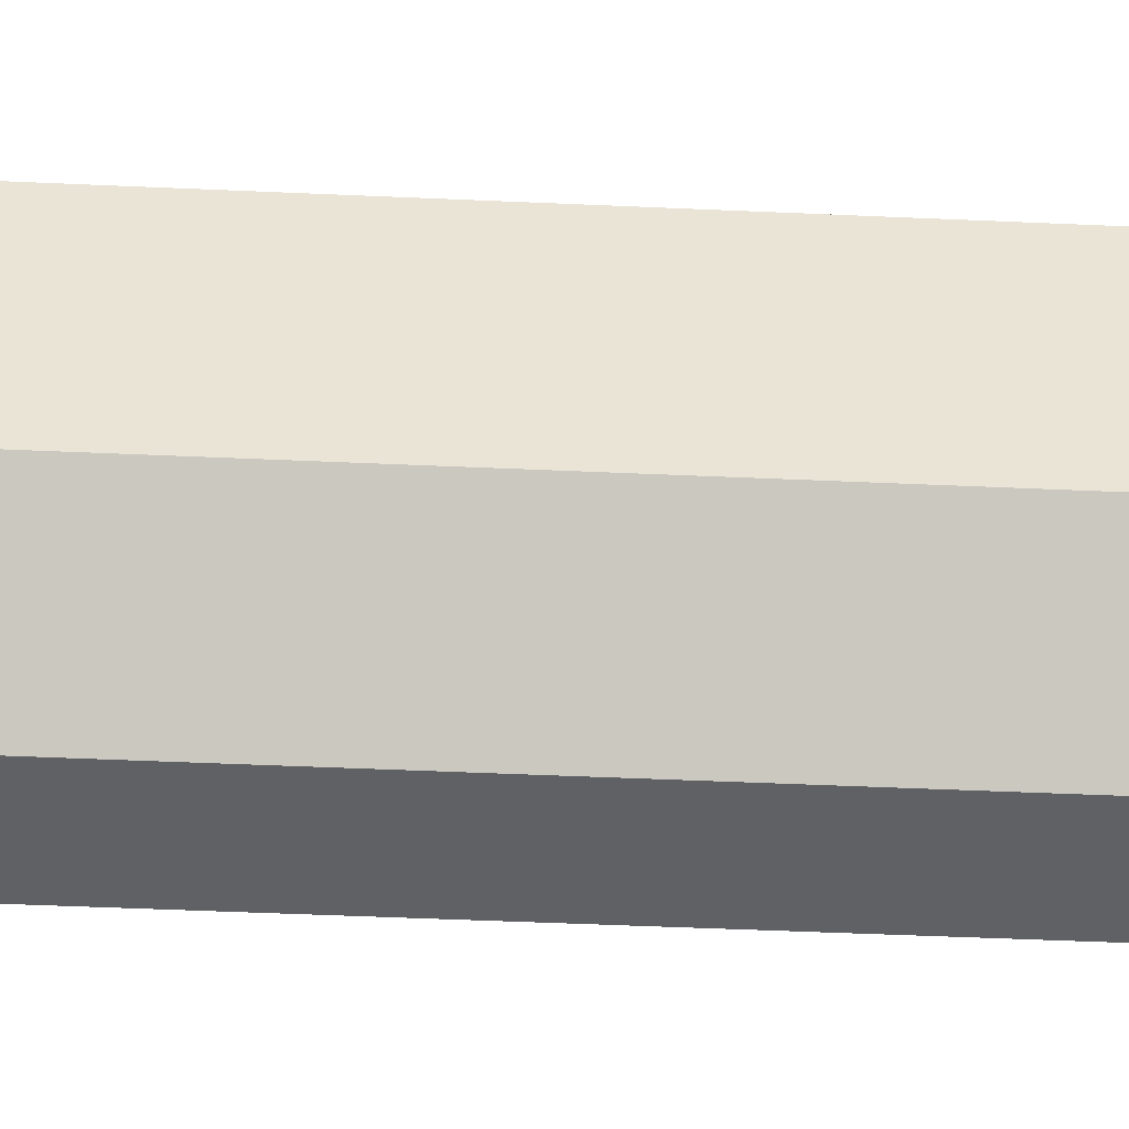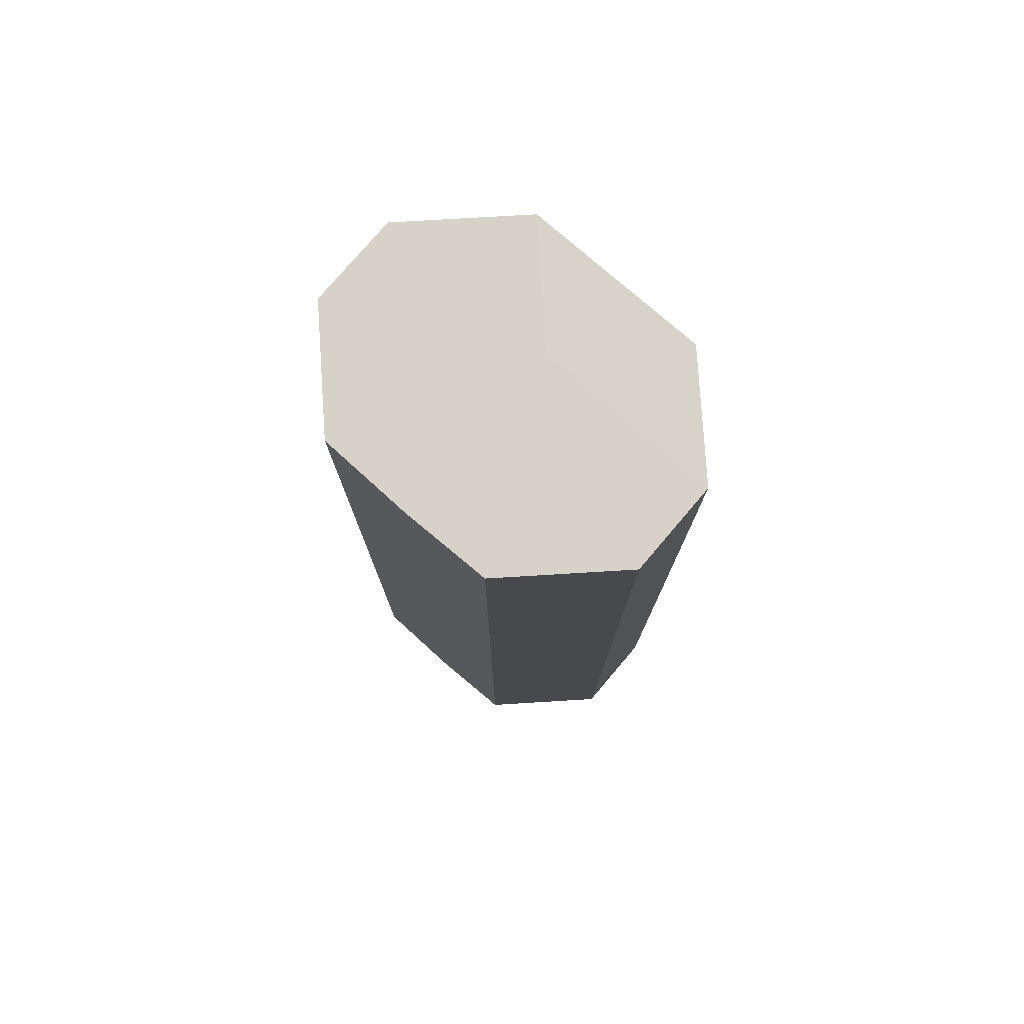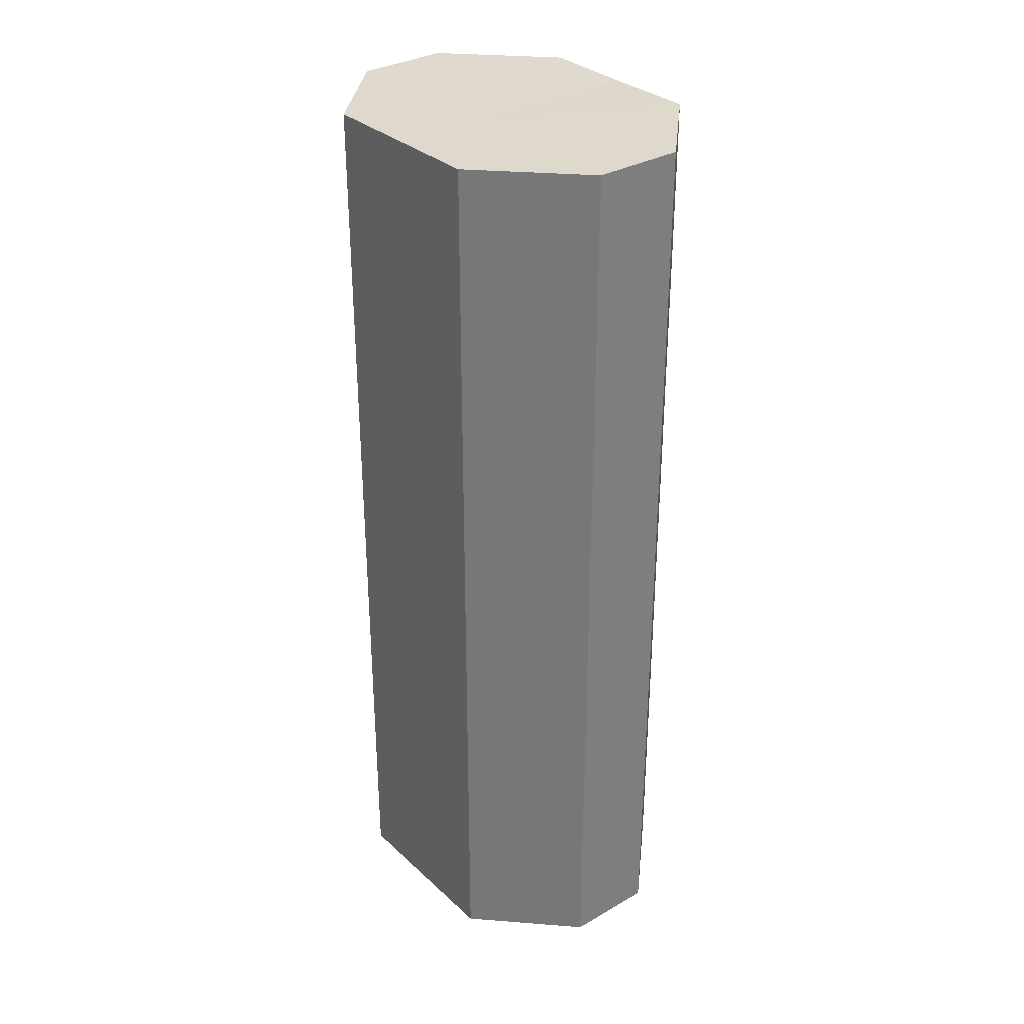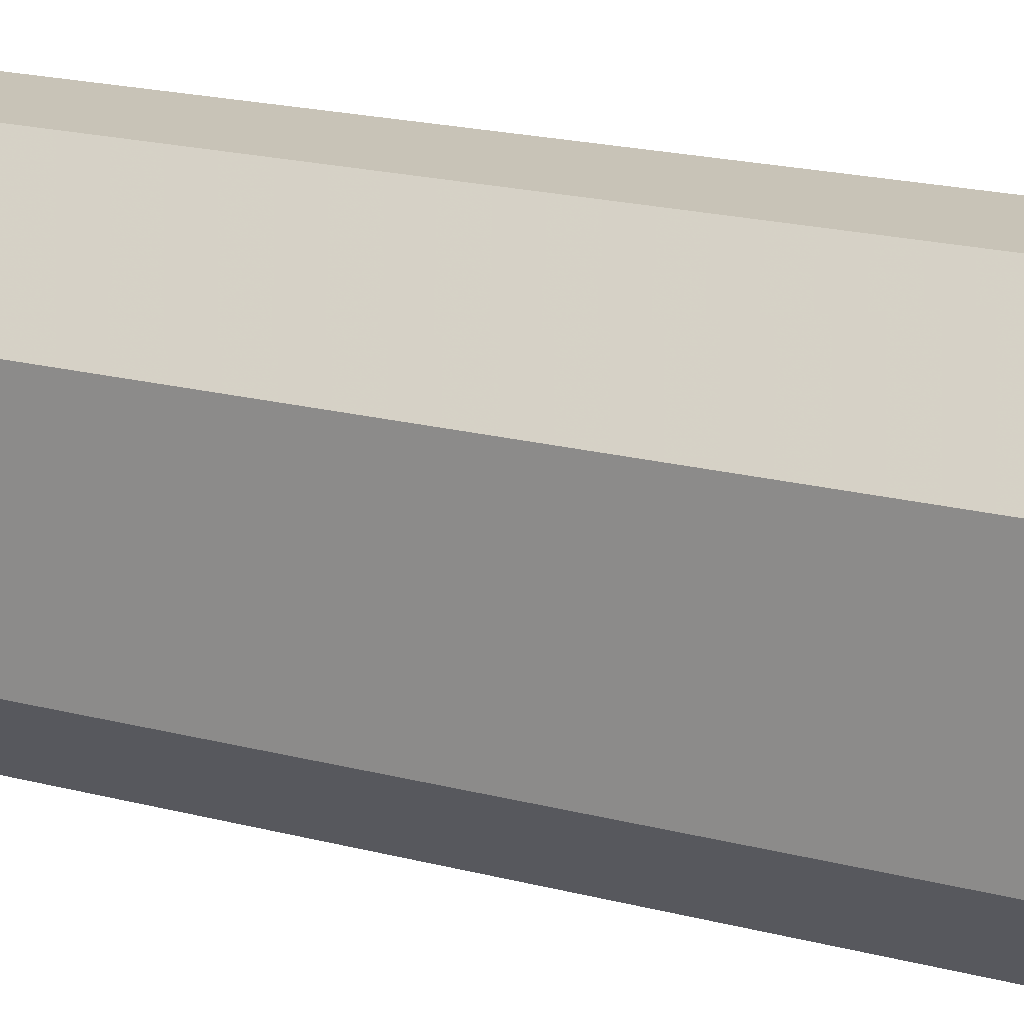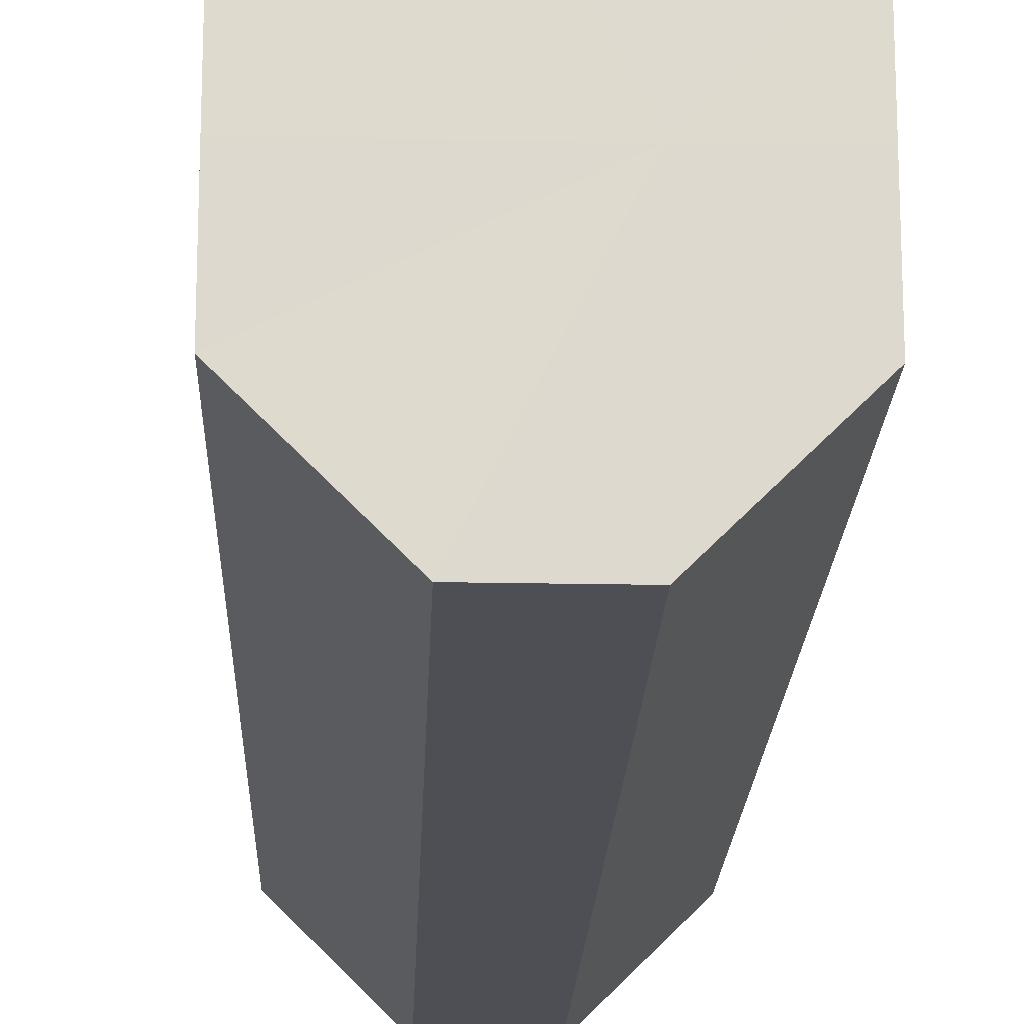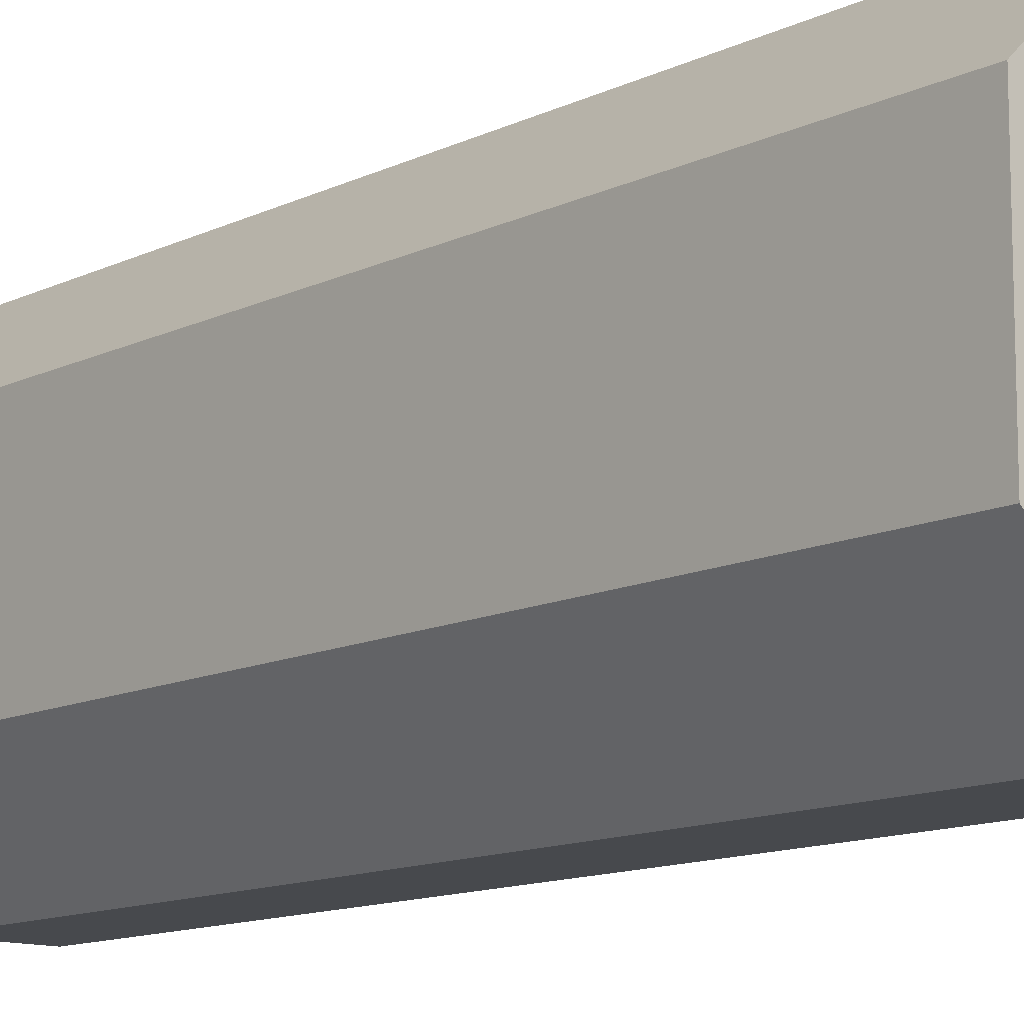
<metadata>
{"format":"obj","ext":"obj","renderer":"f3d","projection":"perspective","resolution":1024,"background":"white","views":[{"elev":-47.6,"azim":-92.9,"up":"+Y"},{"elev":77.5,"azim":131.1,"up":"+Z"},{"elev":32.1,"azim":-38.8,"up":"+Z"},{"elev":20.3,"azim":115.3,"up":"+Y"},{"elev":-18.3,"azim":178.2,"up":"+Y"},{"elev":-12.0,"azim":-40.7,"up":"+Y"}]}
</metadata>
<code>
o 18606
v 2168 1869 7.117
v 2168 1869 7.117
v 2168 1869 7.015
v 2168 1869 7.117
v 2168 1869 7.015
v 2168 1869 7.117
v 2168 1869 7.015
v 2168 1869 7.117
v 2168 1869 7.015
v 2168 1869 7.117
v 2168 1869 7.015
v 2168 1869 7.117
v 2168 1869 7.015
v 2168 1869 7.117
v 2168 1869 7.015
v 2168 1869 7.117
v 2168 1869 7.015
v 2168 1869 7.117
v 2168 1869 7.015
v 2168 1869 7.015
v 2168 1869 7.015
v 2168 1869 7.117
v 2168 1869 7.015
v 2168 1869 7.117
v 2168 1869 7.015
v 2168 1869 7.015
v 2168 1869 7.117
v 2168 1869 7.015
v 2168 1869 7.117
v 2168 1869 7.117
v 2168 1869 7.015
v 2168 1869 7.015
v 2168 1869 7.117
v 2168 1869 7.015
v 2168 1869 7.117
v 2168 1869 7.117
v 2168 1869 7.015
v 2168 1869 7.015
v 2168 1869 7.117
v 2168 1869 7.117
v 2168 1869 7.117
v 2168 1869 7.117
v 2168 1869 7.117
v 2168 1869 7.117
v 2168 1869 7.117
v 2168 1869 7.117
v 2168 1869 7.117
v 2168 1869 7.117
v 2168 1869 7.117
v 2168 1869 7.117
v 2168 1869 7.117
v 2168 1869 7.015
v 2168 1869 7.015
v 2168 1869 7.015
v 2168 1869 7.015
v 2168 1869 7.015
v 2168 1869 7.015
v 2168 1869 7.015
v 2168 1869 7.015
v 2168 1869 7.015
v 2168 1869 7.015
v 2168 1869 7.015
f 1 2 3
f 2 4 5
f 6 1 7
f 4 8 9
f 10 6 11
f 8 12 13
f 14 10 15
f 12 16 17
f 18 14 19
f 16 18 20
f 21 22 23
f 23 24 25
f 26 27 21
f 28 29 26
f 25 30 31
f 32 33 28
f 34 35 32
f 31 36 37
f 38 39 34
f 37 40 38
f 41 42 43
f 41 44 42
f 41 43 45
f 41 46 44
f 41 45 47
f 41 48 46
f 41 47 49
f 41 50 48
f 41 49 51
f 41 51 50
f 52 53 54
f 52 55 53
f 52 54 56
f 52 57 55
f 52 56 58
f 52 59 57
f 52 58 60
f 52 61 59
f 52 60 62
f 52 62 61

</code>
